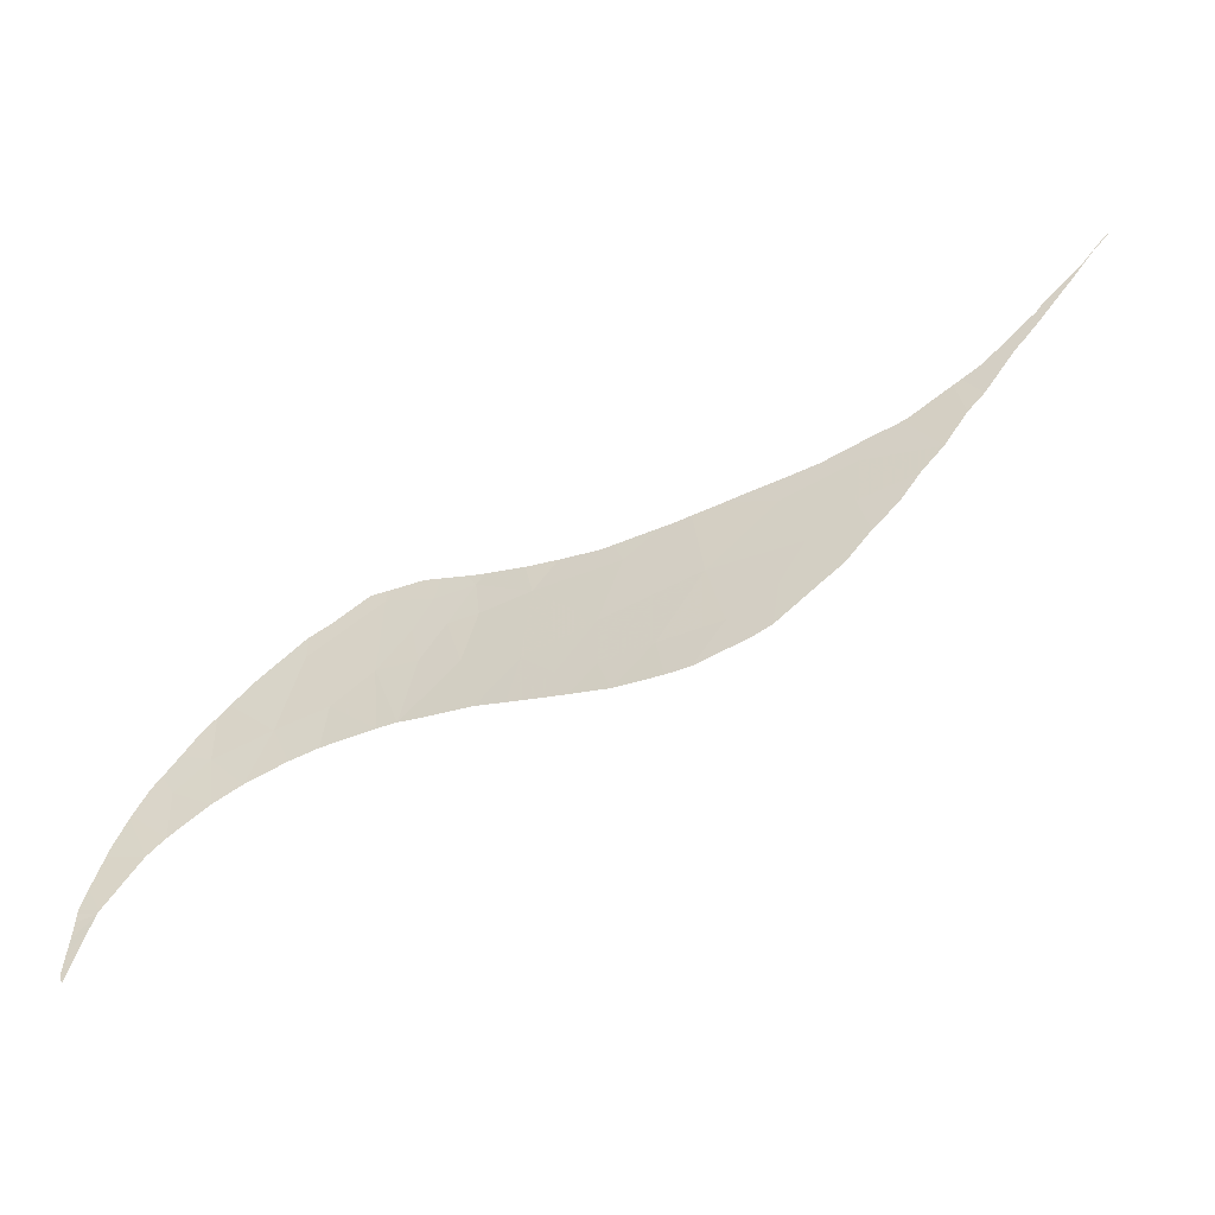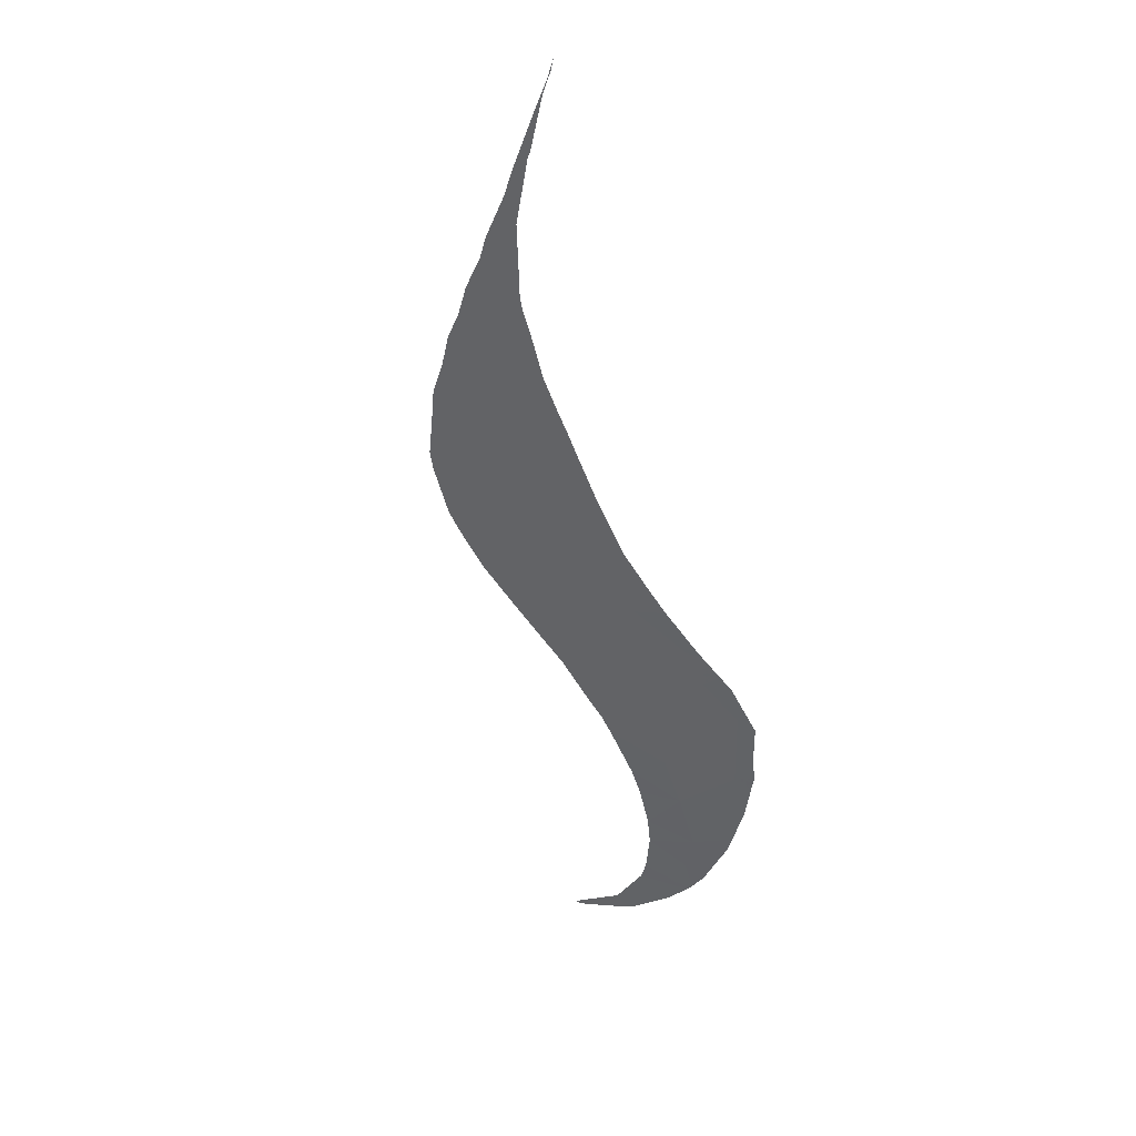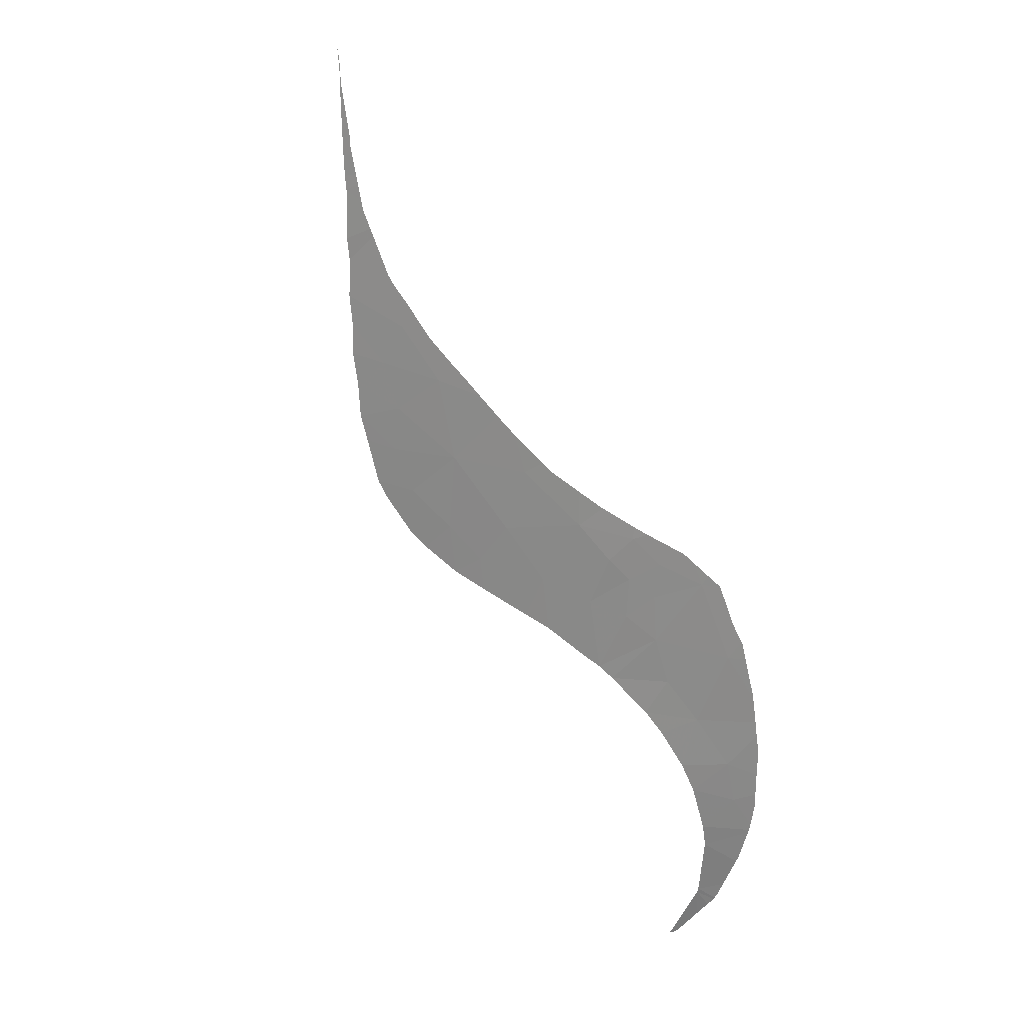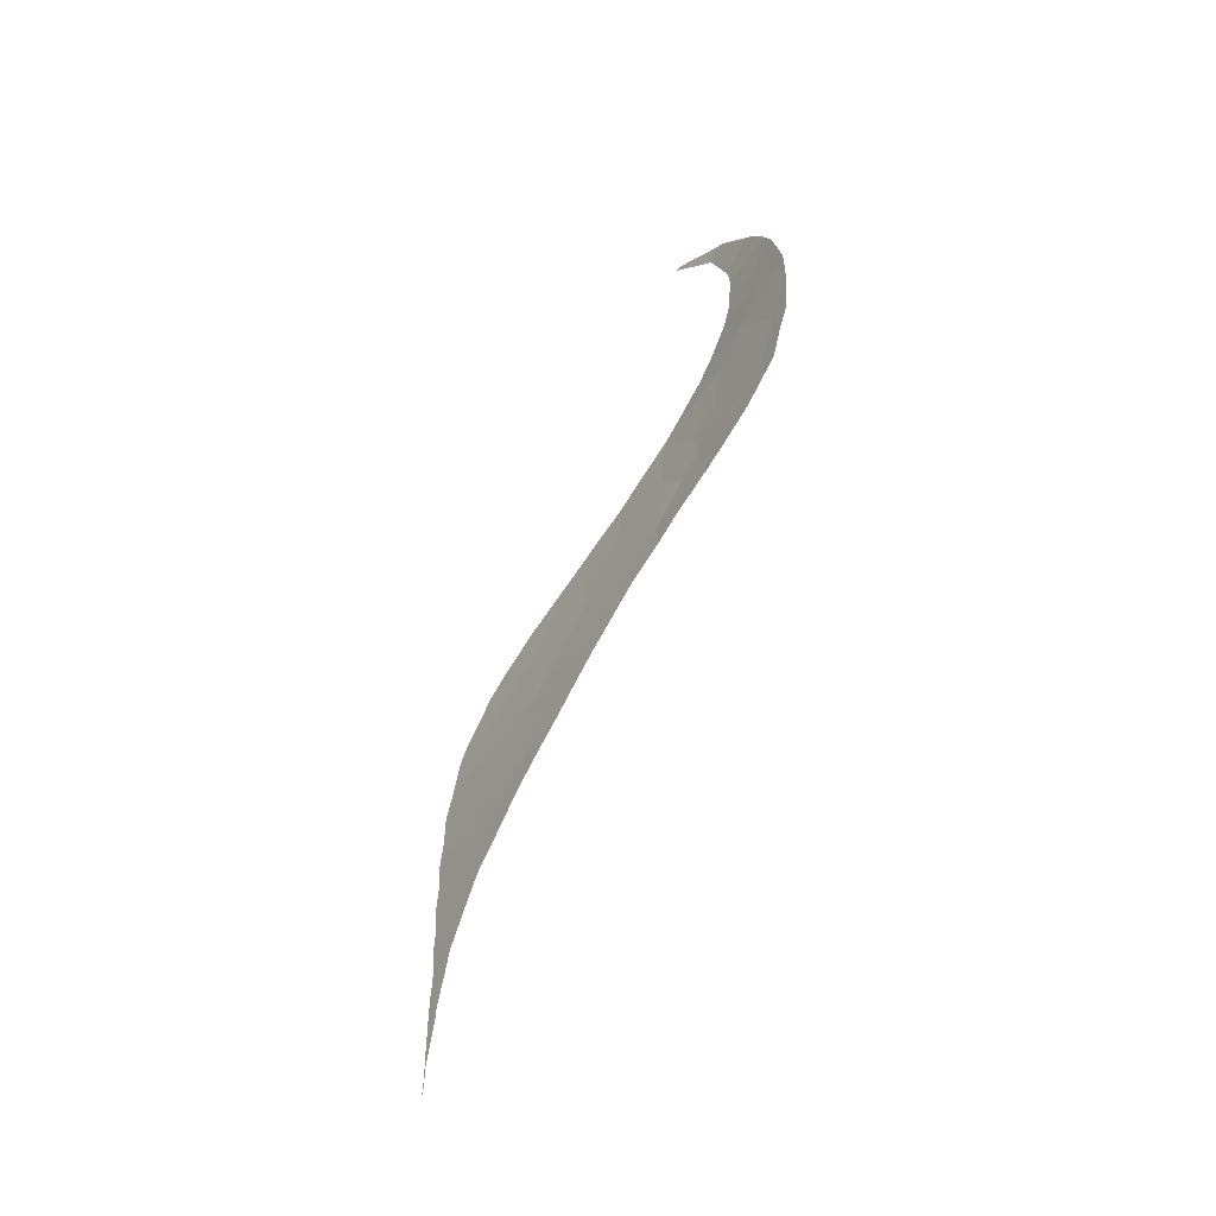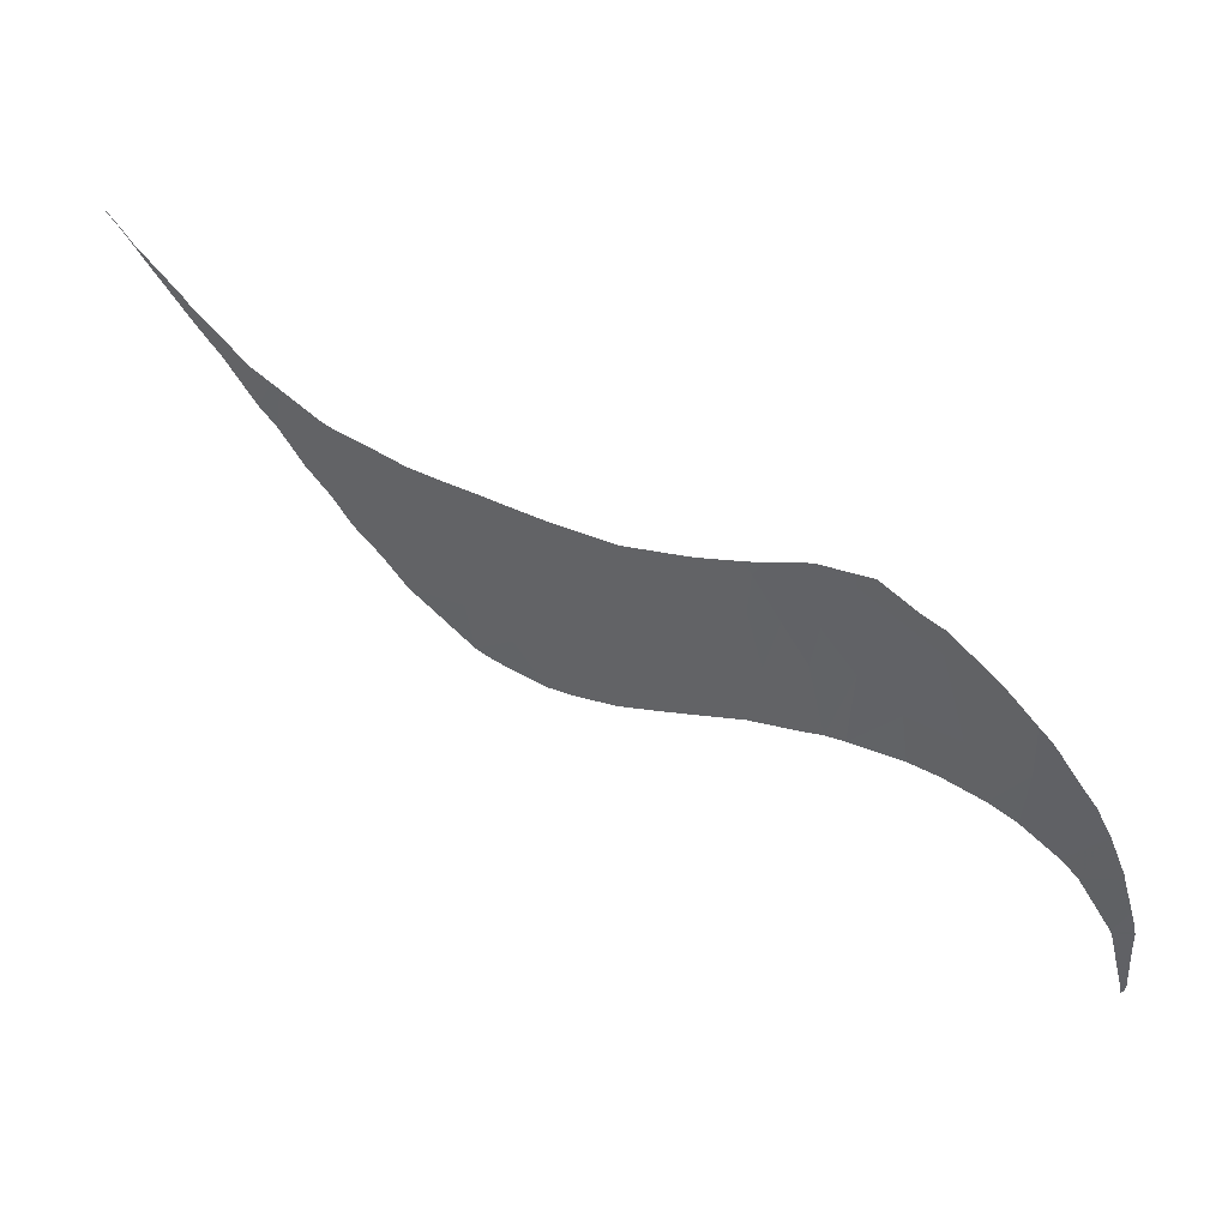
<metadata>
{"format":"obj","ext":"obj","renderer":"f3d","projection":"perspective","resolution":1024,"background":"white","views":[{"elev":-26.5,"azim":-174.9,"up":"+Z"},{"elev":-48.3,"azim":-52.7,"up":"+Y"},{"elev":-79.2,"azim":-33.4,"up":"+Y"},{"elev":75.9,"azim":-79.4,"up":"+Z"},{"elev":17.7,"azim":9.0,"up":"+Z"}]}
</metadata>
<code>
v 37.83 87.74 -18.56
v 37.65 88.28 -19.68
v 36.19 88.7 -19.3
v 44.82 87.32 -23.22
v 44.55 88.03 -24.77
v 43.73 88.05 -24.26
v 45.75 87.46 -24.18
v 36.34 89.73 -21.73
v 34.34 90.21 -21
v 38.01 88.88 -21.34
v 40.44 87.86 -21.05
v 40.15 88.86 -23.17
v 39.59 89.05 -23.11
v 39.22 88.27 -20.99
v 39.01 87.41 -18.76
v 38.54 88.02 -19.83
v 41.6 87.88 -22.05
v 32.77 91.43 -22.26
v 32.52 92.11 -23.47
v 31.84 92.33 -23.37
v 35.38 90.5 -22.54
v 27.33 92.47 -19.92
v 26.6 92.38 -19.09
v 27.69 91.8 -18.71
v 34.97 91.08 -23.42
v 34.26 90.96 -22.55
v 33.85 91.6 -23.54
v 21.36 91.12 -11.44
v 21.08 91.07 -11.09
v 21.09 91.06 -11.07
v 35.7 90.74 -23.34
v 36.63 90.31 -23.23
v 37.49 89.89 -23.11
v 31.53 90.89 -20.03
v 33.72 89.53 -18.93
v 23.1 91.54 -14
v 22.65 91.45 -13.38
v 22.99 91.28 -13.3
v 26.06 92.22 -18.23
v 27.53 91.21 -17.23
v 43.13 87.58 -22.55
v 25.41 92.11 -17.43
v 31 92.01 -22.01
v 30.34 92.64 -22.79
v 29.83 92.7 -22.5
v 24.76 91.91 -16.35
v 24.28 91.83 -15.77
v 24.81 91.31 -15.02
v 42.57 86.75 -20.04
v 40.44 86.81 -18.47
v 28.98 91.77 -19.77
v 28.03 92.63 -20.86
v 29.59 90.76 -18.04
v 29.68 92.11 -21.11
v 28.7 92.65 -21.46
v 39.53 87.67 -19.82
v 47.37 89.81 -29.85
v 47.53 89.76 -29.84
v 47.41 89.95 -30.11
v 42.55 88.23 -23.73
v 41.71 88.4 -23.46
v 46.08 88.27 -26.25
v 47.23 87.91 -26.07
v 46.99 88.84 -27.88
v 45.62 88.14 -25.72
v 39.07 89.27 -23.13
v 36.45 88.19 -18.32
v 47.58 88.84 -28.18
v 47.04 88.9 -28
v 47.6 88.69 -27.87
v 47.57 89.03 -28.52
v 47.16 89.23 -28.68
v 47.56 89.33 -29.07
v 47.54 89.73 -29.78
v 47.49 89.88 -30.03
v 46.15 87.09 -23.54
v 46.4 87.18 -23.91
v 45.74 86.95 -22.9
v 44.9 86.72 -21.73
v 45.45 86.84 -22.44
v 38.88 87.16 -18.03
v 39.36 86.97 -17.96
v 39.48 86.94 -17.97
v 26.18 91.21 -16
v 26.03 91.22 -15.89
v 23.4 91.58 -14.36
v 24.42 91.34 -14.74
v 25.03 91.3 -15.17
v 26.37 91.17 -16.1
v 26.52 91.15 -16.17
v 47.56 89.16 -28.75
v 47.59 88.64 -27.77
v 47.58 88.59 -27.67
v 46.84 87.48 -24.88
v 47.19 87.84 -25.89
v 47.47 88.37 -27.13
v 46.7 87.37 -24.56
v 46.8 87.44 -24.77
v 43.96 86.56 -20.63
v 43.02 86.48 -19.72
v 42.63 86.45 -19.34
v 40.92 86.53 -18.15
v 40.42 86.67 -18.09
v 39.83 86.84 -18.02
v 28.53 90.72 -16.98
v 28.05 90.81 -16.78
v 27.08 91.02 -16.38
v 27.17 91 -16.41
v 20.9 91.02 -10.8
v 20.65 91 -10.54
v 36.39 88.22 -18.32
v 37.6 87.69 -18.21
v 37.7 87.65 -18.2
v 44.58 86.67 -21.36
v 43.99 86.57 -20.66
v 44.02 86.57 -20.7
v 45.25 86.78 -22.14
v 31.91 89.78 -17.84
v 32.38 89.65 -17.96
v 32.75 89.53 -18.03
v 33.35 89.34 -18.15
v 34.01 89.14 -18.27
v 34.36 89.02 -18.34
v 35.09 88.73 -18.33
v 30.42 90.19 -17.46
v 29.59 90.43 -17.26
v 23.63 91.32 -13.97
v 23.52 91.32 -13.85
v 24.04 91.35 -14.4
v 24.25 91.36 -14.61
v 21.74 91.24 -12.07
v 21.8 91.16 -11.93
v 21.89 91.17 -12.04
v 22.59 91.23 -12.82
v 37.94 87.55 -18.17
v 38.1 87.48 -18.15
v 22.8 91.27 -13.1
v 23.4 91.31 -13.73
v 22.74 91.27 -13.04
v 42.02 86.51 -18.98
v 31.04 90.02 -17.62
v 31.5 89.89 -17.74
v 35.52 88.55 -18.33
v 42.57 86.46 -19.3
f 3 2 1
f 6 5 4
f 5 7 4
f 9 8 3
f 8 10 3
f 13 12 11
f 11 14 13
f 16 15 1
f 10 14 16
f 12 17 11
f 20 19 18
f 8 9 21
f 24 23 22
f 26 25 21
f 21 9 26
f 19 27 18
f 27 26 18
f 27 25 26
f 30 29 28
f 21 25 31
f 8 21 32
f 32 33 8
f 9 35 34
f 38 37 36
f 24 40 39
f 39 23 24
f 41 6 4
f 32 21 31
f 18 26 9
f 40 42 39
f 45 44 43
f 48 47 46
f 17 41 49
f 11 17 49
f 49 50 11
f 44 20 43
f 20 18 43
f 43 18 34
f 18 9 34
f 22 52 51
f 40 24 53
f 24 22 51
f 51 53 24
f 51 34 53
f 45 43 54
f 43 34 54
f 55 45 54
f 52 55 54
f 54 51 52
f 54 34 51
f 16 14 56
f 59 58 57
f 60 6 41
f 61 60 41
f 41 17 61
f 64 63 62
f 2 10 16
f 14 11 56
f 12 61 17
f 5 65 7
f 35 9 3
f 11 50 56
f 2 3 10
f 8 33 10
f 33 66 10
f 66 13 10
f 13 14 10
f 16 56 15
f 56 50 15
f 2 16 1
f 67 3 1
f 70 69 68
f 68 69 71
f 74 73 72
f 74 72 57
f 57 58 74
f 58 59 75
f 4 7 76
f 76 7 77
f 78 4 76
f 80 79 4
f 80 4 78
f 82 81 15
f 15 50 83
f 83 82 15
f 46 42 84
f 84 85 46
f 87 86 47
f 47 48 87
f 48 46 88
f 88 46 85
f 84 42 89
f 89 42 40
f 40 90 89
f 71 69 91
f 91 69 72
f 72 73 91
f 64 69 70
f 70 92 64
f 93 64 92
f 95 94 62
f 95 62 63
f 63 64 96
f 96 64 93
f 77 7 97
f 7 65 98
f 98 97 7
f 100 49 99
f 101 49 100
f 103 50 102
f 102 50 49
f 83 50 104
f 104 50 103
f 40 53 105
f 105 106 40
f 108 107 40
f 108 40 106
f 110 29 109
f 65 62 94
f 94 98 65
f 111 3 67
f 67 1 112
f 112 1 113
f 49 41 114
f 114 41 4
f 4 79 114
f 116 115 49
f 116 49 114
f 79 80 117
f 99 49 115
f 119 118 34
f 119 34 35
f 35 120 119
f 120 35 121
f 123 122 35
f 35 3 124
f 124 123 35
f 126 53 125
f 126 105 53
f 36 86 127
f 127 128 36
f 127 86 129
f 130 86 87
f 129 86 130
f 28 29 131
f 28 131 132
f 132 131 133
f 131 37 134
f 134 133 131
f 113 1 135
f 121 35 122
f 90 40 107
f 135 1 136
f 136 1 15
f 15 81 136
f 137 37 38
f 38 36 138
f 138 36 128
f 139 134 37
f 139 37 137
f 102 49 140
f 142 141 53
f 142 53 34
f 34 118 142
f 109 29 30
f 124 3 143
f 143 3 111
f 140 49 144
f 144 49 101
f 125 53 141

</code>
